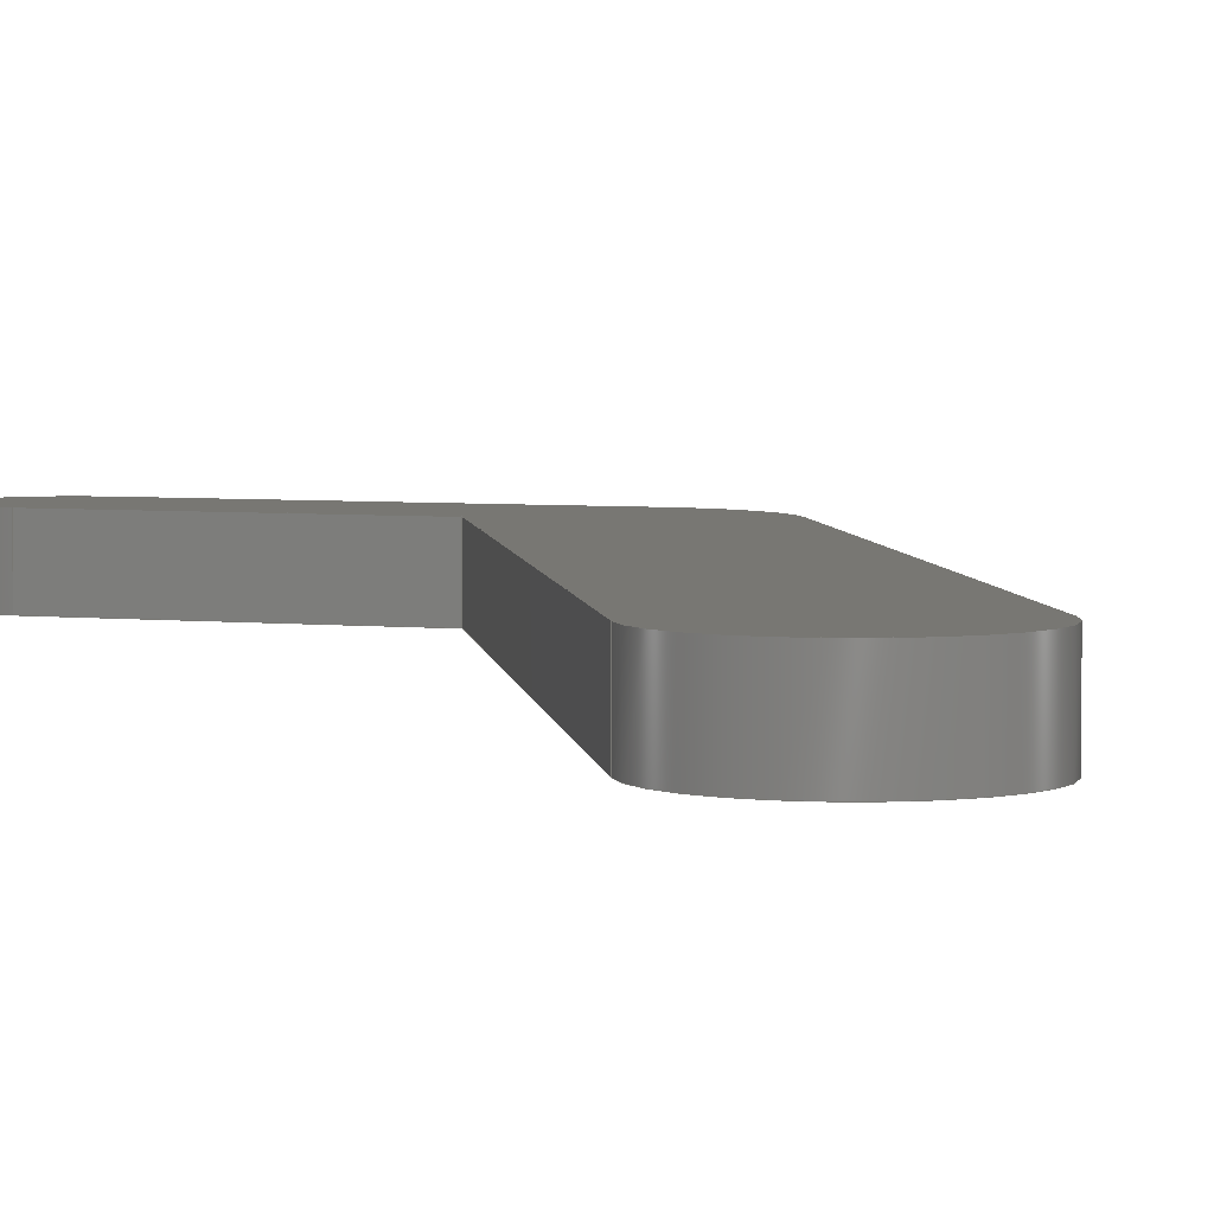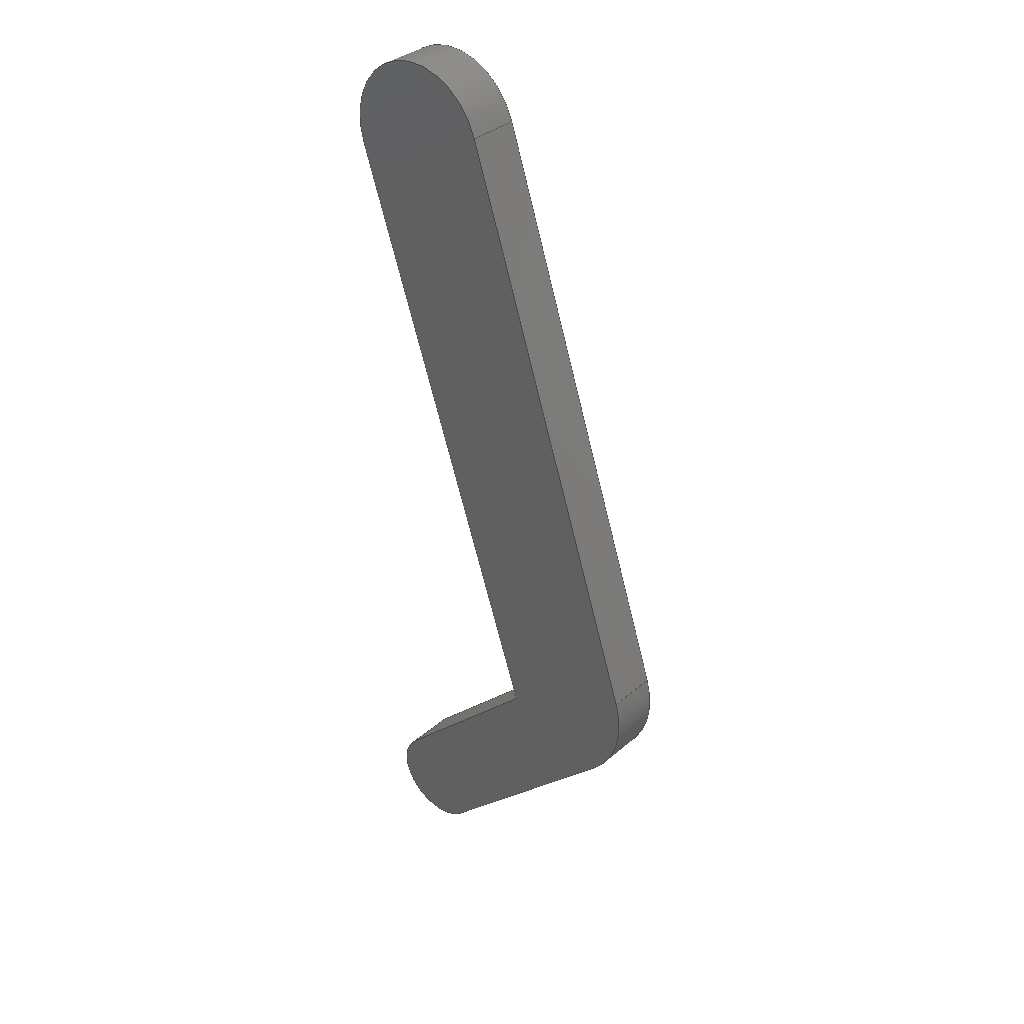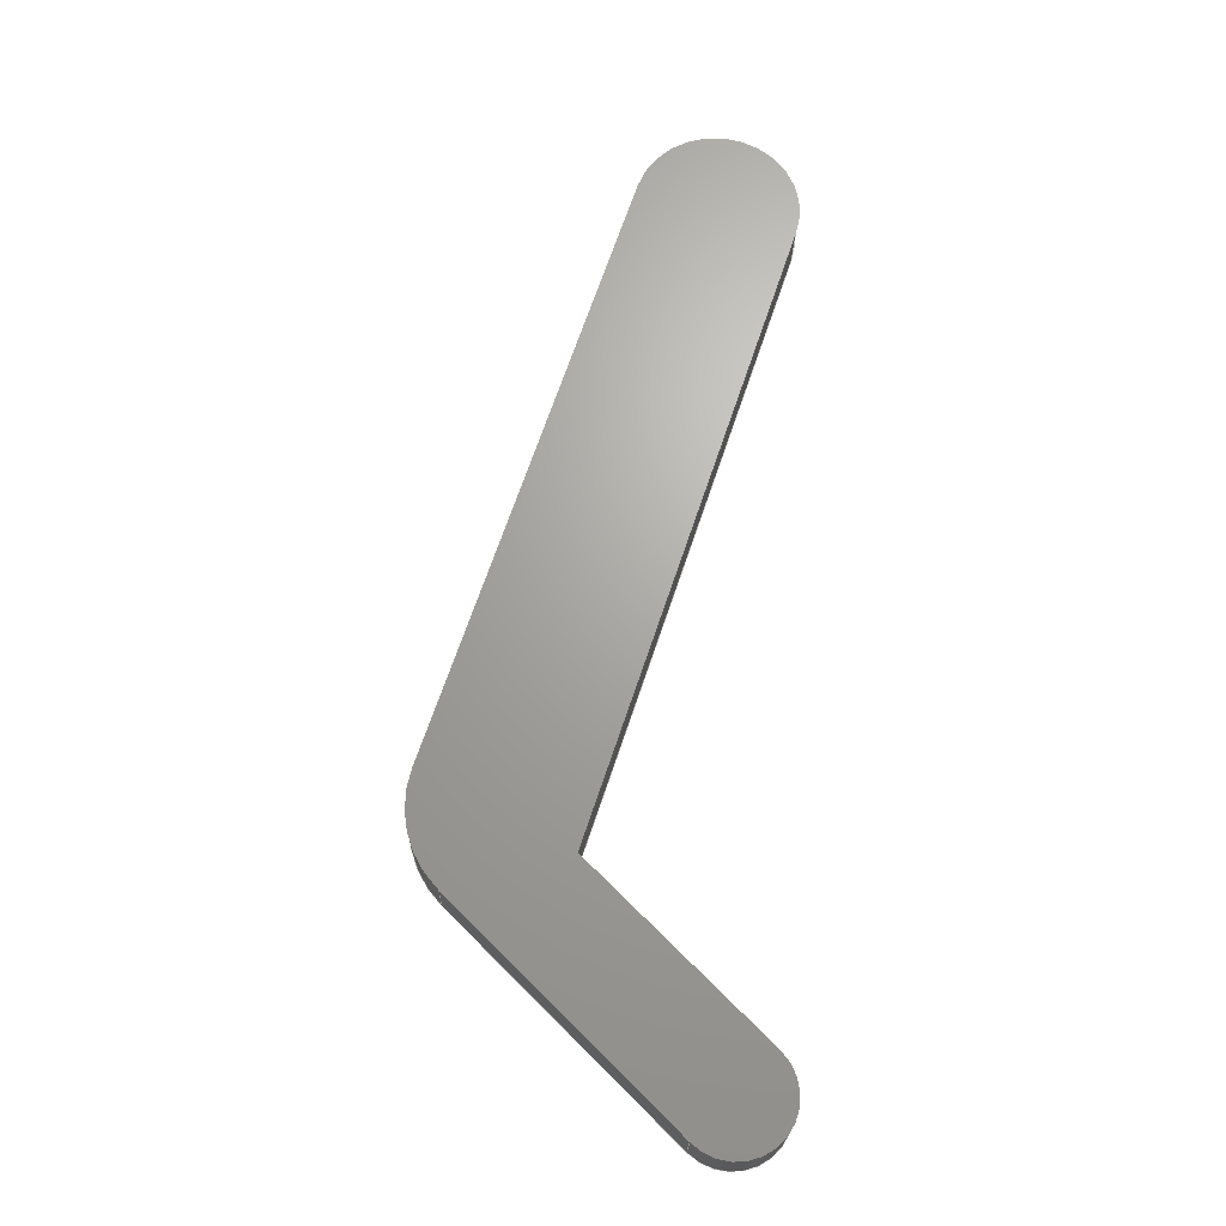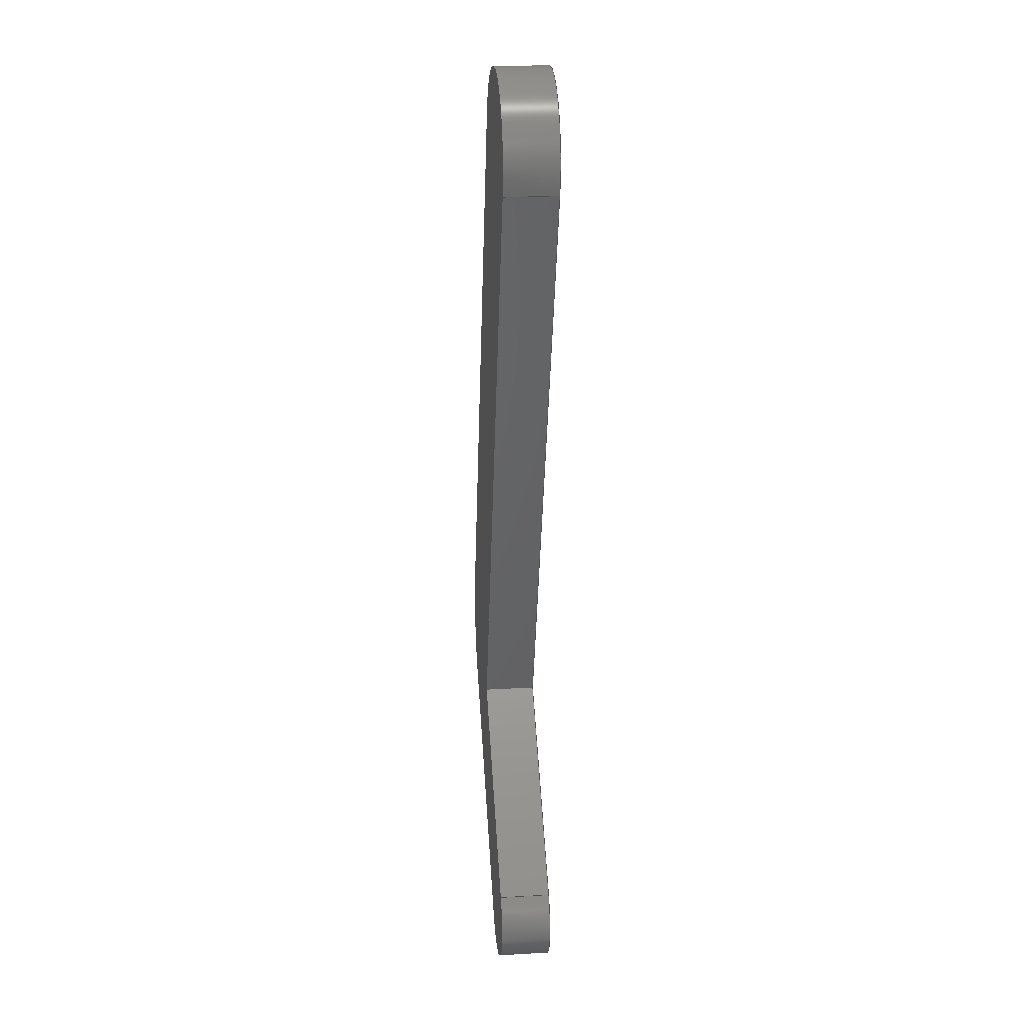
<metadata>
{"format":"step","ext":"step","renderer":"f3d","projection":"perspective","resolution":1024,"background":"white","views":[{"elev":4.2,"azim":155.4,"up":"+Z"},{"elev":35.7,"azim":-138.2,"up":"+Y"},{"elev":-22.4,"azim":-0.9,"up":"+Y"},{"elev":22.7,"azim":84.3,"up":"+Y"}]}
</metadata>
<code>
ISO-10303-21;
DATA;
#1=MECHANICAL_DESIGN_GEOMETRIC_PRESENTATION_REPRESENTATION('',(#4),#279);
#2=SHAPE_REPRESENTATION_RELATIONSHIP('SRR','None',#286,#3);
#3=ADVANCED_BREP_SHAPE_REPRESENTATION('',(#5),#278);
#4=STYLED_ITEM('',(#296),#5);
#5=MANIFOLD_SOLID_BREP('Body1',#155);
#6=CIRCLE('',#171,0.75);
#7=CIRCLE('',#172,0.75);
#8=CIRCLE('',#176,0.5);
#9=CIRCLE('',#177,0.5);
#10=CIRCLE('',#180,1);
#11=CIRCLE('',#181,1);
#12=CYLINDRICAL_SURFACE('',#170,0.75);
#13=CYLINDRICAL_SURFACE('',#175,0.5);
#14=CYLINDRICAL_SURFACE('',#179,1);
#15=FACE_OUTER_BOUND('',#24,.T.);
#16=FACE_OUTER_BOUND('',#25,.T.);
#17=FACE_OUTER_BOUND('',#26,.T.);
#18=FACE_OUTER_BOUND('',#27,.T.);
#19=FACE_OUTER_BOUND('',#28,.T.);
#20=FACE_OUTER_BOUND('',#29,.T.);
#21=FACE_OUTER_BOUND('',#30,.T.);
#22=FACE_OUTER_BOUND('',#31,.T.);
#23=FACE_OUTER_BOUND('',#32,.T.);
#24=EDGE_LOOP('',(#98,#99,#100,#101));
#25=EDGE_LOOP('',(#102,#103,#104,#105));
#26=EDGE_LOOP('',(#106,#107,#108,#109));
#27=EDGE_LOOP('',(#110,#111,#112,#113));
#28=EDGE_LOOP('',(#114,#115,#116,#117));
#29=EDGE_LOOP('',(#118,#119,#120,#121));
#30=EDGE_LOOP('',(#122,#123,#124,#125));
#31=EDGE_LOOP('',(#126,#127,#128,#129,#130,#131,#132));
#32=EDGE_LOOP('',(#133,#134,#135,#136,#137,#138,#139));
#33=LINE('',#235,#48);
#34=LINE('',#237,#49);
#35=LINE('',#239,#50);
#36=LINE('',#240,#51);
#37=LINE('',#246,#52);
#38=LINE('',#249,#53);
#39=LINE('',#251,#54);
#40=LINE('',#252,#55);
#41=LINE('',#255,#56);
#42=LINE('',#257,#57);
#43=LINE('',#258,#58);
#44=LINE('',#264,#59);
#45=LINE('',#267,#60);
#46=LINE('',#269,#61);
#47=LINE('',#270,#62);
#48=VECTOR('',#188,1);
#49=VECTOR('',#189,1);
#50=VECTOR('',#190,1);
#51=VECTOR('',#191,1);
#52=VECTOR('',#198,1);
#53=VECTOR('',#201,1);
#54=VECTOR('',#202,1);
#55=VECTOR('',#203,1);
#56=VECTOR('',#206,1);
#57=VECTOR('',#207,1);
#58=VECTOR('',#208,1);
#59=VECTOR('',#215,1);
#60=VECTOR('',#218,1);
#61=VECTOR('',#219,1);
#62=VECTOR('',#220,1);
#63=VERTEX_POINT('',#233);
#64=VERTEX_POINT('',#234);
#65=VERTEX_POINT('',#236);
#66=VERTEX_POINT('',#238);
#67=VERTEX_POINT('',#242);
#68=VERTEX_POINT('',#244);
#69=VERTEX_POINT('',#248);
#70=VERTEX_POINT('',#250);
#71=VERTEX_POINT('',#254);
#72=VERTEX_POINT('',#256);
#73=VERTEX_POINT('',#260);
#74=VERTEX_POINT('',#262);
#75=VERTEX_POINT('',#266);
#76=VERTEX_POINT('',#268);
#77=EDGE_CURVE('',#63,#64,#33,.T.);
#78=EDGE_CURVE('',#64,#65,#34,.T.);
#79=EDGE_CURVE('',#66,#65,#35,.T.);
#80=EDGE_CURVE('',#63,#66,#36,.T.);
#81=EDGE_CURVE('',#67,#63,#6,.T.);
#82=EDGE_CURVE('',#68,#66,#7,.T.);
#83=EDGE_CURVE('',#67,#68,#37,.T.);
#84=EDGE_CURVE('',#69,#67,#38,.T.);
#85=EDGE_CURVE('',#70,#68,#39,.T.);
#86=EDGE_CURVE('',#69,#70,#40,.T.);
#87=EDGE_CURVE('',#71,#69,#41,.T.);
#88=EDGE_CURVE('',#72,#70,#42,.T.);
#89=EDGE_CURVE('',#71,#72,#43,.T.);
#90=EDGE_CURVE('',#73,#71,#8,.T.);
#91=EDGE_CURVE('',#74,#72,#9,.T.);
#92=EDGE_CURVE('',#73,#74,#44,.T.);
#93=EDGE_CURVE('',#75,#73,#45,.T.);
#94=EDGE_CURVE('',#76,#74,#46,.T.);
#95=EDGE_CURVE('',#75,#76,#47,.T.);
#96=EDGE_CURVE('',#64,#75,#10,.T.);
#97=EDGE_CURVE('',#65,#76,#11,.T.);
#98=ORIENTED_EDGE('',*,*,#77,.T.);
#99=ORIENTED_EDGE('',*,*,#78,.T.);
#100=ORIENTED_EDGE('',*,*,#79,.F.);
#101=ORIENTED_EDGE('',*,*,#80,.F.);
#102=ORIENTED_EDGE('',*,*,#81,.T.);
#103=ORIENTED_EDGE('',*,*,#80,.T.);
#104=ORIENTED_EDGE('',*,*,#82,.F.);
#105=ORIENTED_EDGE('',*,*,#83,.F.);
#106=ORIENTED_EDGE('',*,*,#84,.T.);
#107=ORIENTED_EDGE('',*,*,#83,.T.);
#108=ORIENTED_EDGE('',*,*,#85,.F.);
#109=ORIENTED_EDGE('',*,*,#86,.F.);
#110=ORIENTED_EDGE('',*,*,#87,.T.);
#111=ORIENTED_EDGE('',*,*,#86,.T.);
#112=ORIENTED_EDGE('',*,*,#88,.F.);
#113=ORIENTED_EDGE('',*,*,#89,.F.);
#114=ORIENTED_EDGE('',*,*,#90,.T.);
#115=ORIENTED_EDGE('',*,*,#89,.T.);
#116=ORIENTED_EDGE('',*,*,#91,.F.);
#117=ORIENTED_EDGE('',*,*,#92,.F.);
#118=ORIENTED_EDGE('',*,*,#93,.T.);
#119=ORIENTED_EDGE('',*,*,#92,.T.);
#120=ORIENTED_EDGE('',*,*,#94,.F.);
#121=ORIENTED_EDGE('',*,*,#95,.F.);
#122=ORIENTED_EDGE('',*,*,#96,.T.);
#123=ORIENTED_EDGE('',*,*,#95,.T.);
#124=ORIENTED_EDGE('',*,*,#97,.F.);
#125=ORIENTED_EDGE('',*,*,#78,.F.);
#126=ORIENTED_EDGE('',*,*,#97,.T.);
#127=ORIENTED_EDGE('',*,*,#94,.T.);
#128=ORIENTED_EDGE('',*,*,#91,.T.);
#129=ORIENTED_EDGE('',*,*,#88,.T.);
#130=ORIENTED_EDGE('',*,*,#85,.T.);
#131=ORIENTED_EDGE('',*,*,#82,.T.);
#132=ORIENTED_EDGE('',*,*,#79,.T.);
#133=ORIENTED_EDGE('',*,*,#96,.F.);
#134=ORIENTED_EDGE('',*,*,#77,.F.);
#135=ORIENTED_EDGE('',*,*,#81,.F.);
#136=ORIENTED_EDGE('',*,*,#84,.F.);
#137=ORIENTED_EDGE('',*,*,#87,.F.);
#138=ORIENTED_EDGE('',*,*,#90,.F.);
#139=ORIENTED_EDGE('',*,*,#93,.F.);
#140=PLANE('',#169);
#141=PLANE('',#173);
#142=PLANE('',#174);
#143=PLANE('',#178);
#144=PLANE('',#182);
#145=PLANE('',#183);
#146=ADVANCED_FACE('',(#15),#140,.T.);
#147=ADVANCED_FACE('',(#16),#12,.T.);
#148=ADVANCED_FACE('',(#17),#141,.T.);
#149=ADVANCED_FACE('',(#18),#142,.T.);
#150=ADVANCED_FACE('',(#19),#13,.T.);
#151=ADVANCED_FACE('',(#20),#143,.T.);
#152=ADVANCED_FACE('',(#21),#14,.T.);
#153=ADVANCED_FACE('',(#22),#144,.T.);
#154=ADVANCED_FACE('',(#23),#145,.F.);
#155=CLOSED_SHELL('',(#146,#147,#148,#149,#150,#151,#152,#153,#154));
#156=DERIVED_UNIT_ELEMENT(#158,1);
#157=DERIVED_UNIT_ELEMENT(#281,3);
#158=(
MASS_UNIT()
NAMED_UNIT(*)
SI_UNIT(.KILO.,.GRAM.)
);
#159=DERIVED_UNIT((#156,#157));
#160=MEASURE_REPRESENTATION_ITEM('density measure',
POSITIVE_RATIO_MEASURE(7850),#159);
#161=PROPERTY_DEFINITION_REPRESENTATION(#166,#163);
#162=PROPERTY_DEFINITION_REPRESENTATION(#167,#164);
#163=REPRESENTATION('material name',(#165),#278);
#164=REPRESENTATION('density',(#160),#278);
#165=DESCRIPTIVE_REPRESENTATION_ITEM('Steel','Steel');
#166=PROPERTY_DEFINITION('material property','material name',#288);
#167=PROPERTY_DEFINITION('material property','density of part',#288);
#168=AXIS2_PLACEMENT_3D('placement',#231,#184,#185);
#169=AXIS2_PLACEMENT_3D('',#232,#186,#187);
#170=AXIS2_PLACEMENT_3D('',#241,#192,#193);
#171=AXIS2_PLACEMENT_3D('',#243,#194,#195);
#172=AXIS2_PLACEMENT_3D('',#245,#196,#197);
#173=AXIS2_PLACEMENT_3D('',#247,#199,#200);
#174=AXIS2_PLACEMENT_3D('',#253,#204,#205);
#175=AXIS2_PLACEMENT_3D('',#259,#209,#210);
#176=AXIS2_PLACEMENT_3D('',#261,#211,#212);
#177=AXIS2_PLACEMENT_3D('',#263,#213,#214);
#178=AXIS2_PLACEMENT_3D('',#265,#216,#217);
#179=AXIS2_PLACEMENT_3D('',#271,#221,#222);
#180=AXIS2_PLACEMENT_3D('',#272,#223,#224);
#181=AXIS2_PLACEMENT_3D('',#273,#225,#226);
#182=AXIS2_PLACEMENT_3D('',#274,#227,#228);
#183=AXIS2_PLACEMENT_3D('',#275,#229,#230);
#184=DIRECTION('axis',(0,0,1));
#185=DIRECTION('refdir',(1,0,0));
#186=DIRECTION('center_axis',(-0.9487,0.3162,0));
#187=DIRECTION('ref_axis',(-0.3162,-0.9487,0));
#188=DIRECTION('',(-0.3162,-0.9487,0));
#189=DIRECTION('',(0,0,1));
#190=DIRECTION('',(-0.3162,-0.9487,0));
#191=DIRECTION('',(0,0,1));
#192=DIRECTION('center_axis',(0,0,1));
#193=DIRECTION('ref_axis',(0.9487,-0.3162,0));
#194=DIRECTION('center_axis',(0,0,1));
#195=DIRECTION('ref_axis',(0.9487,-0.3162,0));
#196=DIRECTION('center_axis',(0,0,1));
#197=DIRECTION('ref_axis',(0.9487,-0.3162,0));
#198=DIRECTION('',(0,0,1));
#199=DIRECTION('center_axis',(0.9487,-0.3162,0));
#200=DIRECTION('ref_axis',(0.3162,0.9487,0));
#201=DIRECTION('',(0.3162,0.9487,0));
#202=DIRECTION('',(0.3162,0.9487,0));
#203=DIRECTION('',(0,0,1));
#204=DIRECTION('center_axis',(0.7071,0.7071,0));
#205=DIRECTION('ref_axis',(-0.7071,0.7071,0));
#206=DIRECTION('',(-0.7071,0.7071,0));
#207=DIRECTION('',(-0.7071,0.7071,0));
#208=DIRECTION('',(0,0,1));
#209=DIRECTION('center_axis',(0,0,1));
#210=DIRECTION('ref_axis',(-0.7071,-0.7071,0));
#211=DIRECTION('center_axis',(0,0,1));
#212=DIRECTION('ref_axis',(-0.7071,-0.7071,0));
#213=DIRECTION('center_axis',(0,0,1));
#214=DIRECTION('ref_axis',(-0.7071,-0.7071,0));
#215=DIRECTION('',(0,0,1));
#216=DIRECTION('center_axis',(-0.7071,-0.7071,0));
#217=DIRECTION('ref_axis',(0.7071,-0.7071,0));
#218=DIRECTION('',(0.7071,-0.7071,0));
#219=DIRECTION('',(0.7071,-0.7071,0));
#220=DIRECTION('',(0,0,1));
#221=DIRECTION('center_axis',(0,0,1));
#222=DIRECTION('ref_axis',(-0.9487,0.3162,0));
#223=DIRECTION('center_axis',(0,0,1));
#224=DIRECTION('ref_axis',(-0.9487,0.3162,0));
#225=DIRECTION('center_axis',(0,0,1));
#226=DIRECTION('ref_axis',(-0.9487,0.3162,0));
#227=DIRECTION('center_axis',(0,0,1));
#228=DIRECTION('ref_axis',(1,0,0));
#229=DIRECTION('center_axis',(0,0,1));
#230=DIRECTION('ref_axis',(1,0,0));
#231=CARTESIAN_POINT('',(0,0,0));
#232=CARTESIAN_POINT('Origin',(-0.7115,8.237,0));
#233=CARTESIAN_POINT('',(-0.7115,8.237,0));
#234=CARTESIAN_POINT('',(-2.574,2.649,0));
#235=CARTESIAN_POINT('',(-0.7115,8.237,0));
#236=CARTESIAN_POINT('',(-2.574,2.649,0.5));
#237=CARTESIAN_POINT('',(-2.574,2.649,0));
#238=CARTESIAN_POINT('',(-0.7115,8.237,0.5));
#239=CARTESIAN_POINT('',(-0.7115,8.237,0.5));
#240=CARTESIAN_POINT('',(-0.7115,8.237,0));
#241=CARTESIAN_POINT('Origin',(0,8,0));
#242=CARTESIAN_POINT('',(0.7115,7.763,0));
#243=CARTESIAN_POINT('Origin',(0,8,0));
#244=CARTESIAN_POINT('',(0.7115,7.763,0.5));
#245=CARTESIAN_POINT('Origin',(0,8,0.5));
#246=CARTESIAN_POINT('',(0.7115,7.763,0));
#247=CARTESIAN_POINT('Origin',(-1.23,1.937,0));
#248=CARTESIAN_POINT('',(-1.23,1.937,0));
#249=CARTESIAN_POINT('',(-1.288,1.763,0));
#250=CARTESIAN_POINT('',(-1.23,1.937,0.5));
#251=CARTESIAN_POINT('',(-1.288,1.763,0.5));
#252=CARTESIAN_POINT('',(-1.23,1.937,0));
#253=CARTESIAN_POINT('Origin',(0.3536,0.3536,0));
#254=CARTESIAN_POINT('',(0.3536,0.3536,0));
#255=CARTESIAN_POINT('',(0.3536,0.3536,0));
#256=CARTESIAN_POINT('',(0.3536,0.3536,0.5));
#257=CARTESIAN_POINT('',(0.3536,0.3536,0.5));
#258=CARTESIAN_POINT('',(0.3536,0.3536,0));
#259=CARTESIAN_POINT('Origin',(0,0,0));
#260=CARTESIAN_POINT('',(-0.3536,-0.3536,0));
#261=CARTESIAN_POINT('Origin',(0,0,0));
#262=CARTESIAN_POINT('',(-0.3536,-0.3536,0.5));
#263=CARTESIAN_POINT('Origin',(0,0,0.5));
#264=CARTESIAN_POINT('',(-0.3536,-0.3536,0));
#265=CARTESIAN_POINT('Origin',(-2.333,1.626,0));
#266=CARTESIAN_POINT('',(-2.333,1.626,0));
#267=CARTESIAN_POINT('',(-2.333,1.626,0));
#268=CARTESIAN_POINT('',(-2.333,1.626,0.5));
#269=CARTESIAN_POINT('',(-2.333,1.626,0.5));
#270=CARTESIAN_POINT('',(-2.333,1.626,0));
#271=CARTESIAN_POINT('Origin',(-1.626,2.333,0));
#272=CARTESIAN_POINT('Origin',(-1.626,2.333,0));
#273=CARTESIAN_POINT('Origin',(-1.626,2.333,0.5));
#274=CARTESIAN_POINT('Origin',(-0.9378,4.125,0.5));
#275=CARTESIAN_POINT('Origin',(-0.9378,4.125,0));
#276=UNCERTAINTY_MEASURE_WITH_UNIT(LENGTH_MEASURE(0.001),#280,
'DISTANCE_ACCURACY_VALUE',
'Maximum model space distance between geometric entities at asserted c
onnectivities');
#277=UNCERTAINTY_MEASURE_WITH_UNIT(LENGTH_MEASURE(0.001),#280,
'DISTANCE_ACCURACY_VALUE',
'Maximum model space distance between geometric entities at asserted c
onnectivities');
#278=(
GEOMETRIC_REPRESENTATION_CONTEXT(3)
GLOBAL_UNCERTAINTY_ASSIGNED_CONTEXT((#276))
GLOBAL_UNIT_ASSIGNED_CONTEXT((#280,#282,#283))
REPRESENTATION_CONTEXT('','3D')
);
#279=(
GEOMETRIC_REPRESENTATION_CONTEXT(3)
GLOBAL_UNCERTAINTY_ASSIGNED_CONTEXT((#277))
GLOBAL_UNIT_ASSIGNED_CONTEXT((#280,#282,#283))
REPRESENTATION_CONTEXT('','3D')
);
#280=(
LENGTH_UNIT()
NAMED_UNIT(*)
SI_UNIT(.CENTI.,.METRE.)
);
#281=(
LENGTH_UNIT()
NAMED_UNIT(*)
SI_UNIT($,.METRE.)
);
#282=(
NAMED_UNIT(*)
PLANE_ANGLE_UNIT()
SI_UNIT($,.RADIAN.)
);
#283=(
NAMED_UNIT(*)
SI_UNIT($,.STERADIAN.)
SOLID_ANGLE_UNIT()
);
#284=SHAPE_DEFINITION_REPRESENTATION(#285,#286);
#285=PRODUCT_DEFINITION_SHAPE('',$,#288);
#286=SHAPE_REPRESENTATION('',(#168),#278);
#287=PRODUCT_DEFINITION_CONTEXT('part definition',#292,'design');
#288=PRODUCT_DEFINITION('BracketR','BracketR',#289,#287);
#289=PRODUCT_DEFINITION_FORMATION('',$,#294);
#290=PRODUCT_RELATED_PRODUCT_CATEGORY('BracketR','BracketR',(#294));
#291=APPLICATION_PROTOCOL_DEFINITION('international standard',
'automotive_design',2009,#292);
#292=APPLICATION_CONTEXT(
'Core Data for Automotive Mechanical Design Process');
#293=PRODUCT_CONTEXT('part definition',#292,'mechanical');
#294=PRODUCT('BracketR','BracketR',$,(#293));
#295=PRESENTATION_STYLE_ASSIGNMENT((#297));
#296=PRESENTATION_STYLE_ASSIGNMENT((#298));
#297=SURFACE_STYLE_USAGE(.BOTH.,#299);
#298=SURFACE_STYLE_USAGE(.BOTH.,#300);
#299=SURFACE_SIDE_STYLE('',(#301));
#300=SURFACE_SIDE_STYLE('',(#302));
#301=SURFACE_STYLE_FILL_AREA(#303);
#302=SURFACE_STYLE_FILL_AREA(#304);
#303=FILL_AREA_STYLE('Steel - Satin',(#305));
#304=FILL_AREA_STYLE('Stainless Steel - Brushed Linear Long',(#306));
#305=FILL_AREA_STYLE_COLOUR('Steel - Satin',#307);
#306=FILL_AREA_STYLE_COLOUR('Stainless Steel - Brushed Linear Long',#308);
#307=COLOUR_RGB('Steel - Satin',0.6275,0.6275,0.6275);
#308=COLOUR_RGB('Stainless Steel - Brushed Linear Long',0.7961,
0.7961,0.7961);
ENDSEC;
END-ISO-10303-21;

</code>
